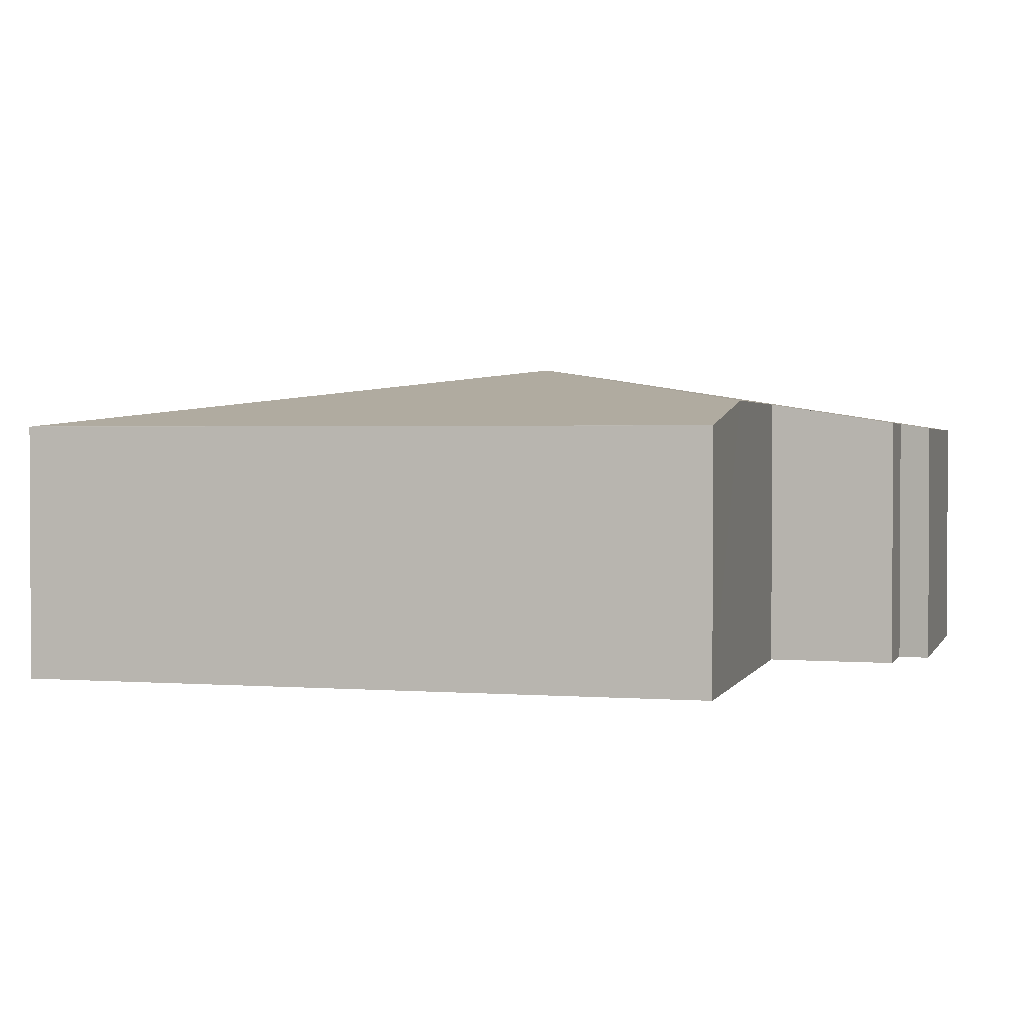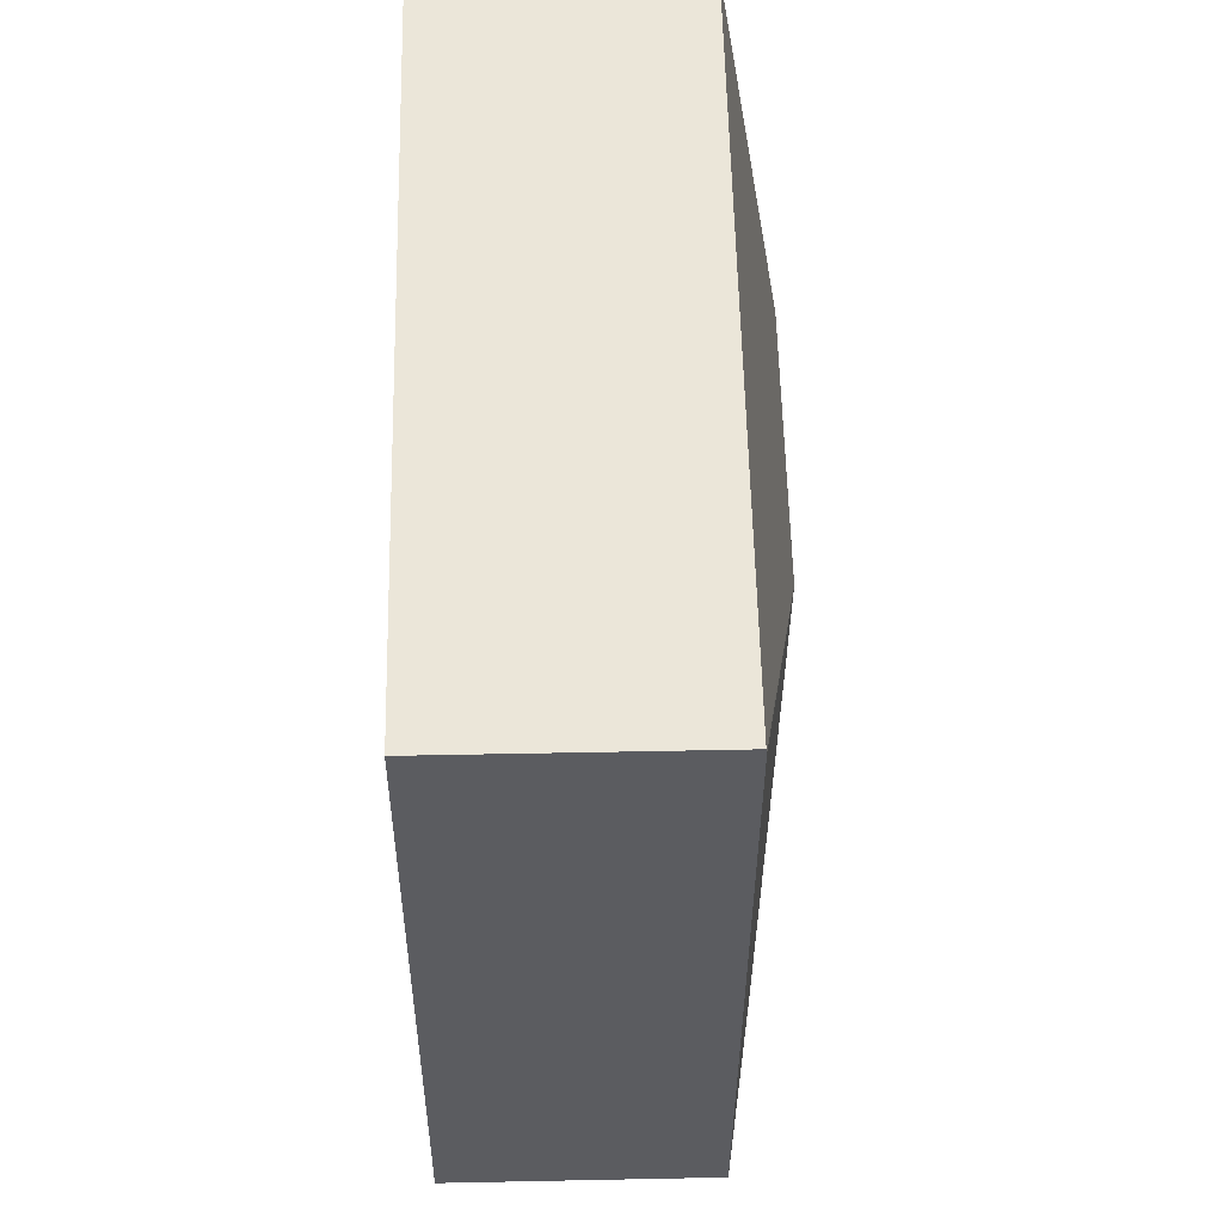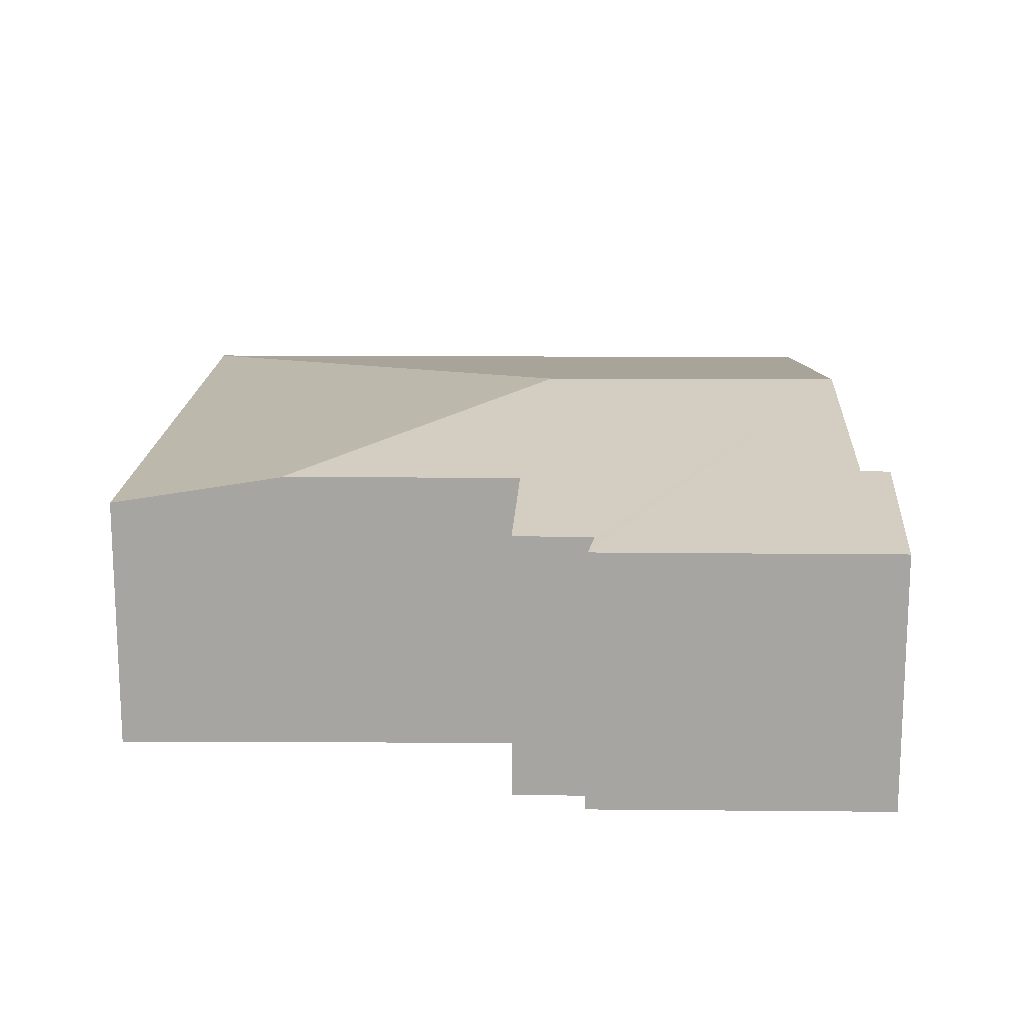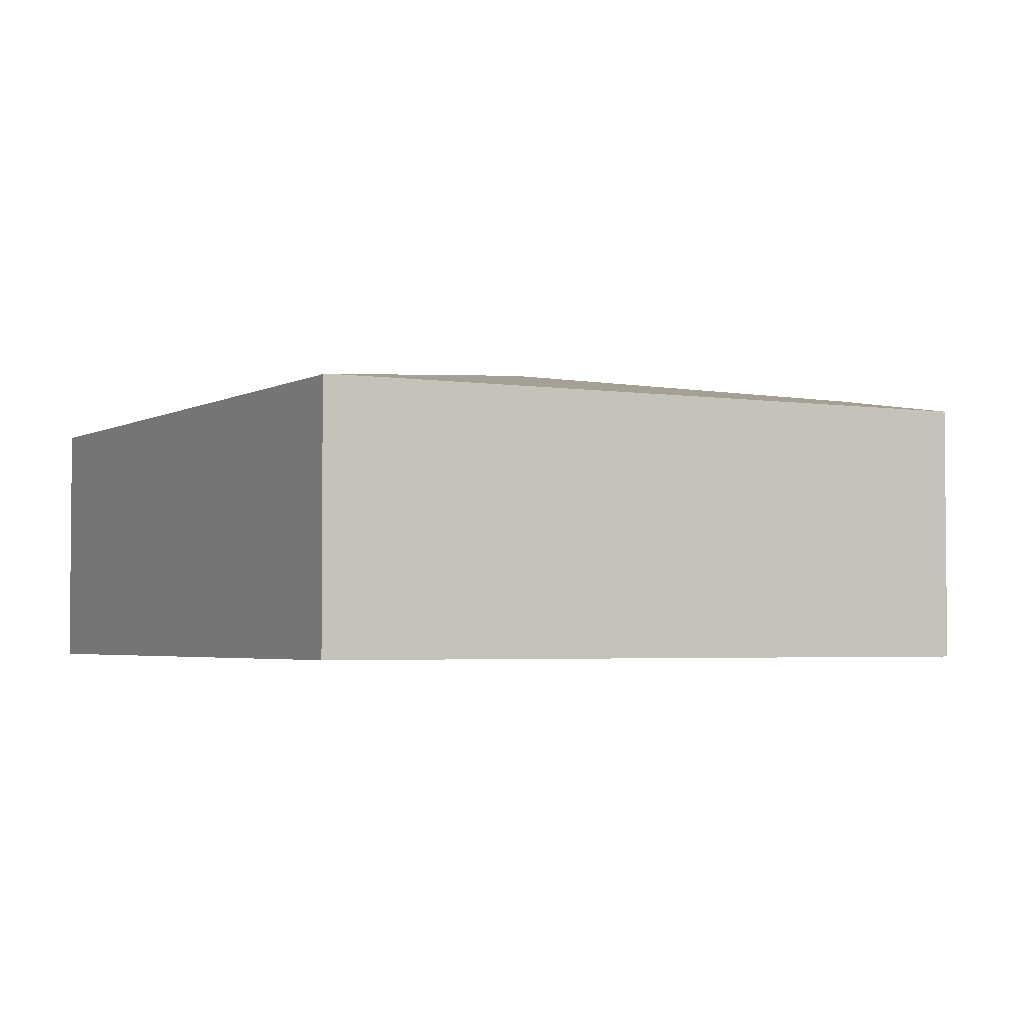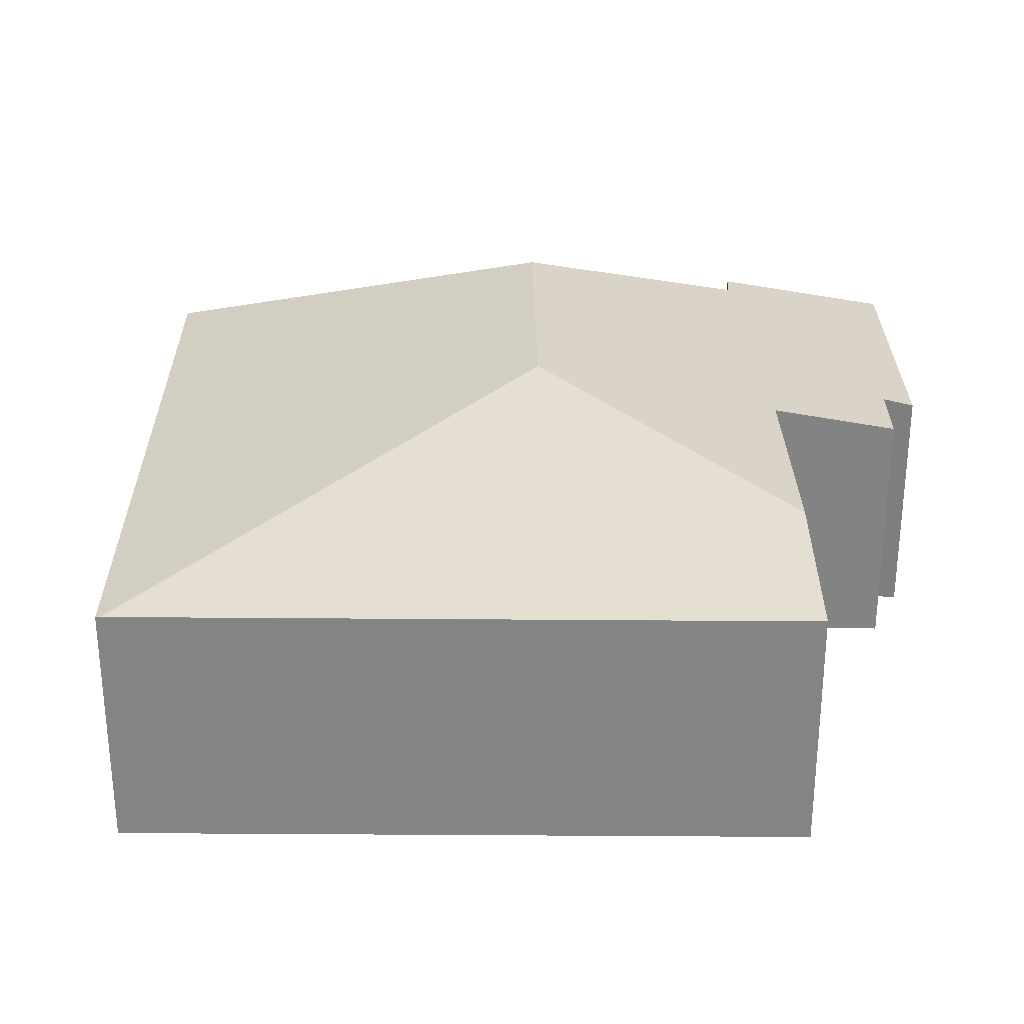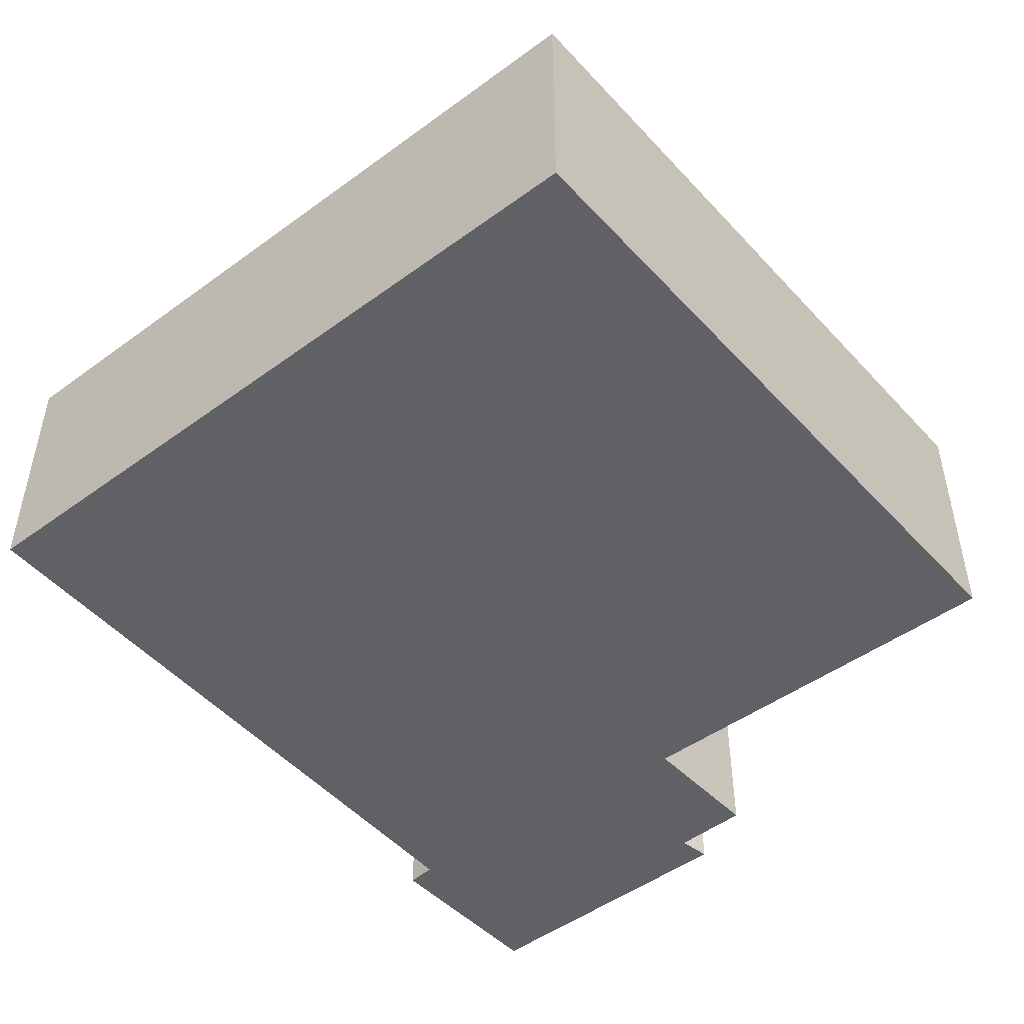
<metadata>
{"format":"obj","ext":"obj","renderer":"f3d","projection":"perspective","resolution":1024,"background":"white","views":[{"elev":1.7,"azim":112.6,"up":"+Y"},{"elev":48.8,"azim":88.7,"up":"+Z"},{"elev":16.1,"azim":-171.5,"up":"+Y"},{"elev":-3.2,"azim":68.7,"up":"+Y"},{"elev":28.5,"azim":97.0,"up":"+Y"},{"elev":-48.7,"azim":46.8,"up":"+Y"}]}
</metadata>
<code>
v  3.391 2.853 3.397
v  7.616 2.257 6.693
v  7.611 2.263 6.651
v  4.153 2.258 7.151
v  1.191 2.26 7.543
v  0.693 2.853 3.763
v  5.434 2.487 0.746
v  6.919 2.254 0.532
v  0.15 2.513 1.632
v  2.596 2.261 -0.337
v  0 2.259 1.383e-16
v  0.411 2.517 1.62
v  2.575 2.305 -0.047
v  3.255 2.307 -0.125
v  3.353 2.49 1.045
v  2.596 2.064e-17 -0.337
v  0 0 0
v  6.919 -3.258e-17 0.532
v  3.353 -6.399e-17 1.045
v  5.434 -4.568e-17 0.746
v  3.255 7.654e-18 -0.125
v  2.575 2.878e-18 -0.047
v  0.15 -9.993e-17 1.632
v  0.411 -9.92e-17 1.62
v  0.693 -2.304e-16 3.763
v  1.191 -4.619e-16 7.543
v  4.153 -4.379e-16 7.151
v  7.616 -4.098e-16 6.693
v  7.611 -4.073e-16 6.651
g defaultobject
f 1 2 3
f 1 4 2
f 4 1 5
f 5 1 6
f 7 3 8
f 3 7 1
f 9 10 11
f 10 9 12
f 10 12 6
f 10 6 13
f 13 6 14
f 14 6 1
f 14 1 15
f 15 1 7
f 16 11 10
f 11 16 17
f 18 7 8
f 7 18 15
f 15 18 19
f 19 18 20
f 21 13 14
f 13 21 22
f 11 23 9
f 23 11 17
f 24 6 12
f 6 24 5
f 5 24 25
f 5 25 26
f 9 24 12
f 24 9 23
f 26 4 5
f 4 26 27
f 4 27 2
f 2 27 28
f 2 8 3
f 8 2 28
f 8 28 18
f 18 28 29
f 19 14 15
f 14 19 21
f 22 10 13
f 10 22 16
f 27 29 28
f 29 27 18
f 18 27 26
f 18 26 25
f 18 25 20
f 20 25 24
f 20 24 19
f 19 24 21
f 21 24 23
f 21 23 22
f 22 23 17
f 22 17 16

</code>
